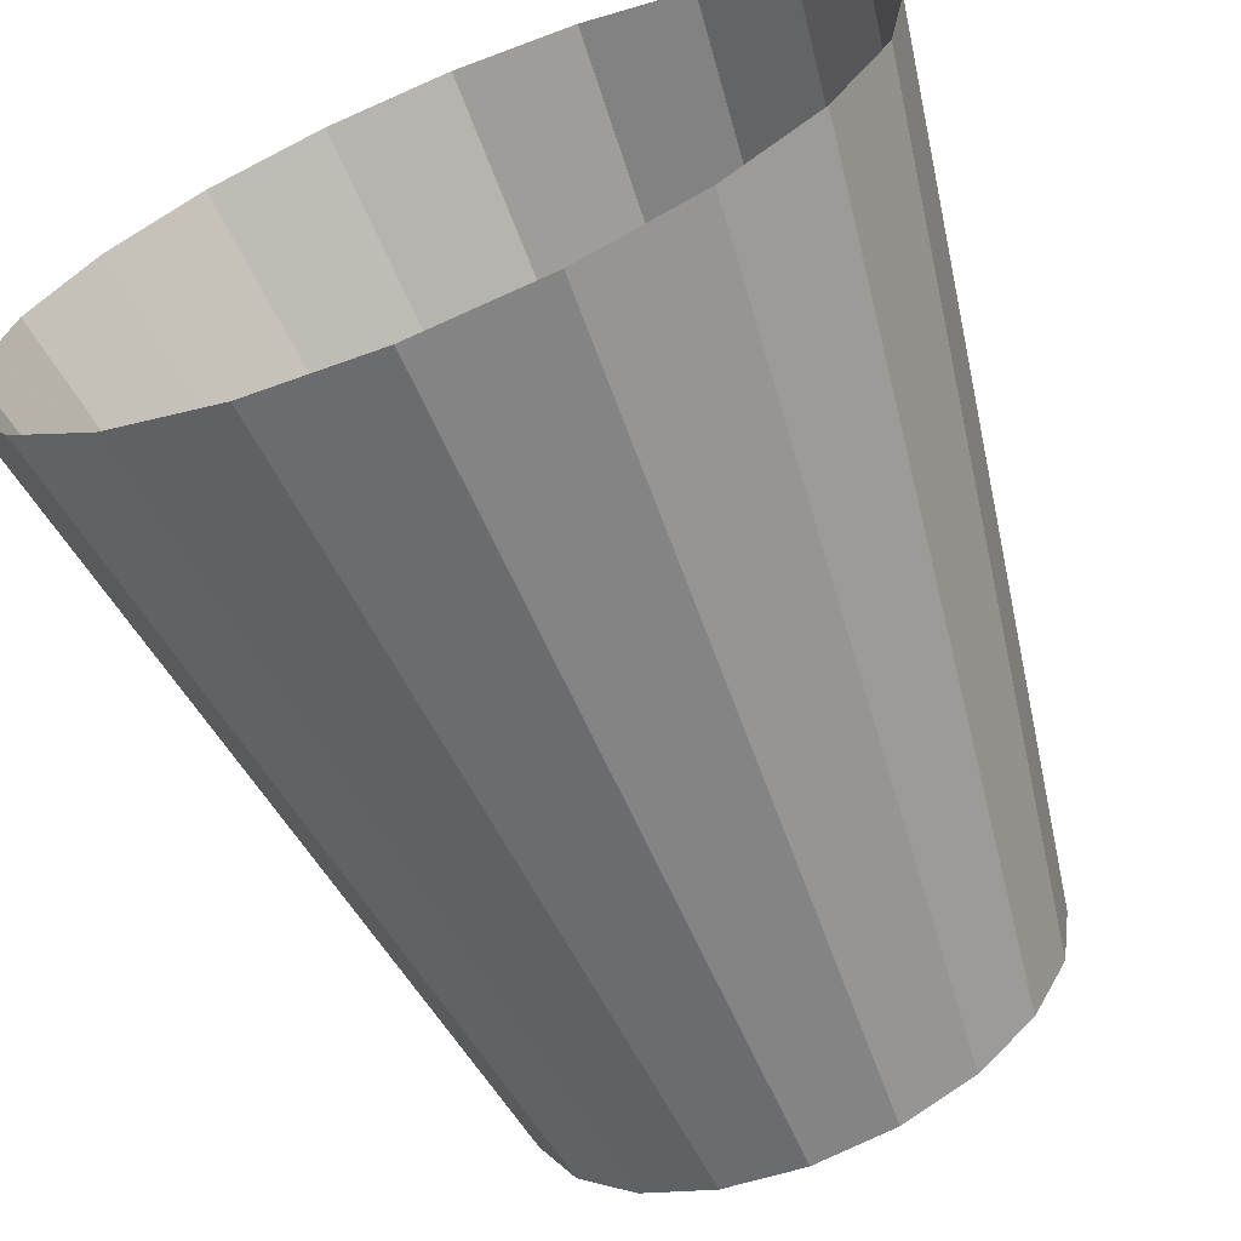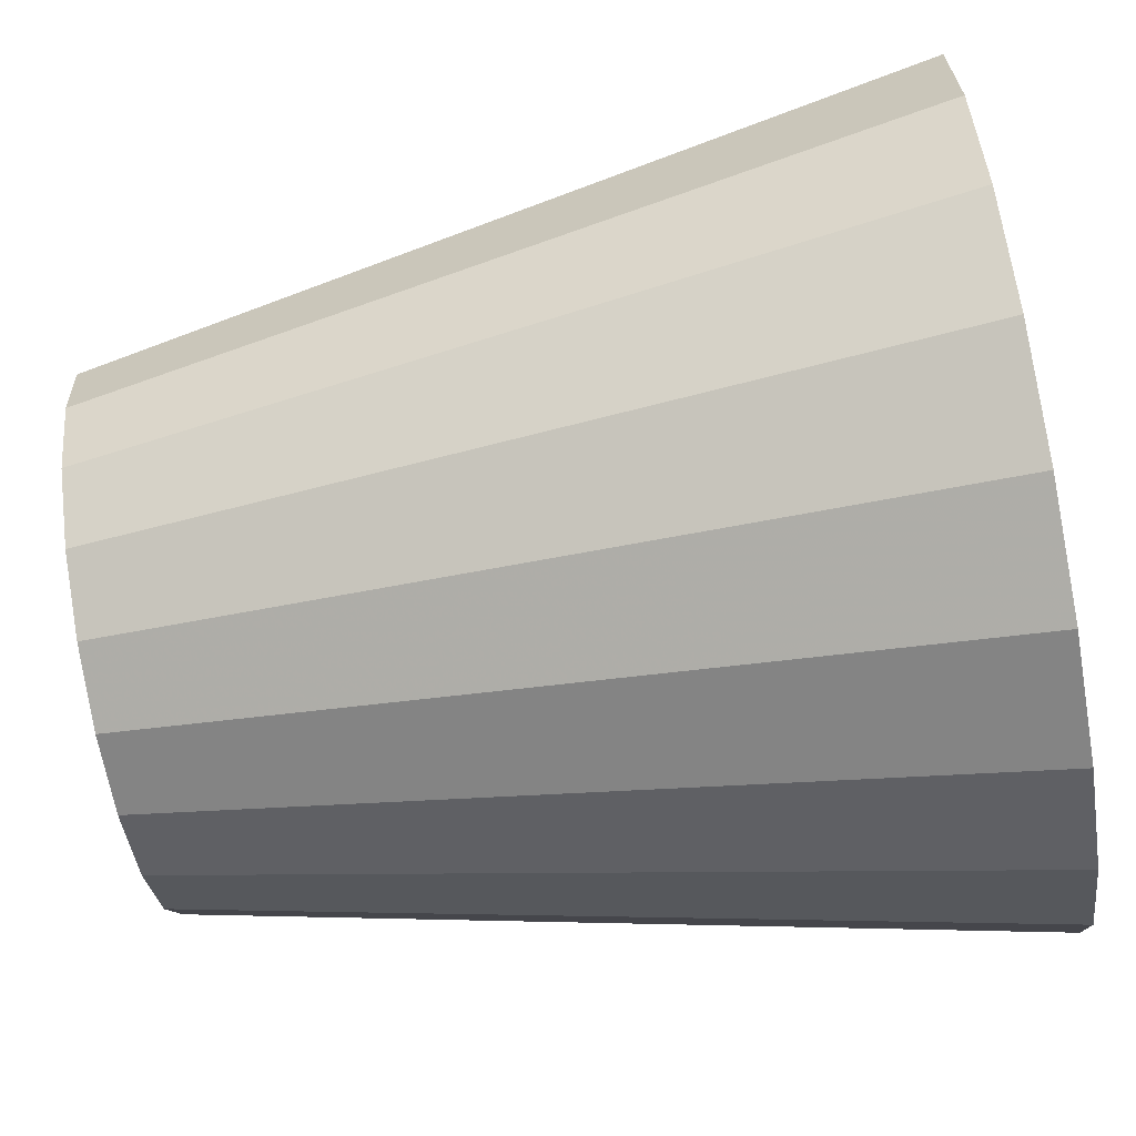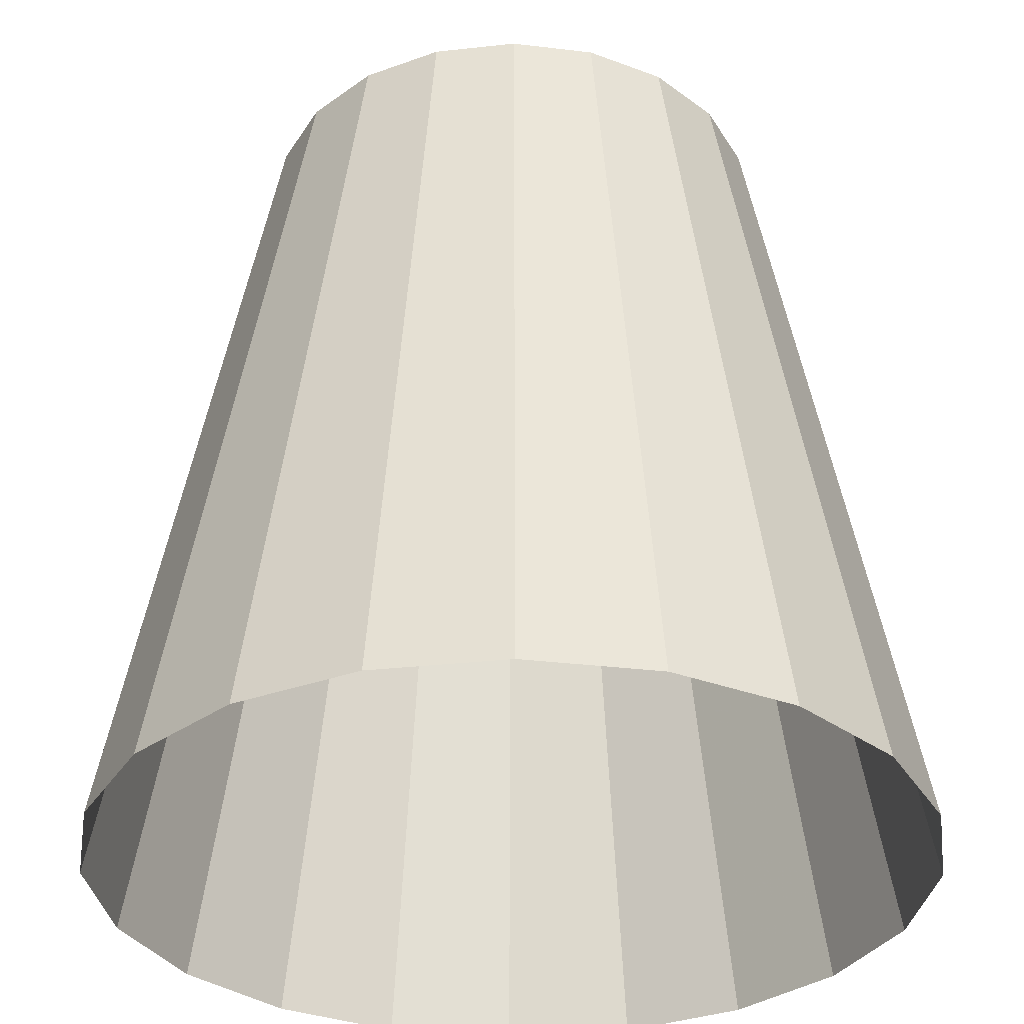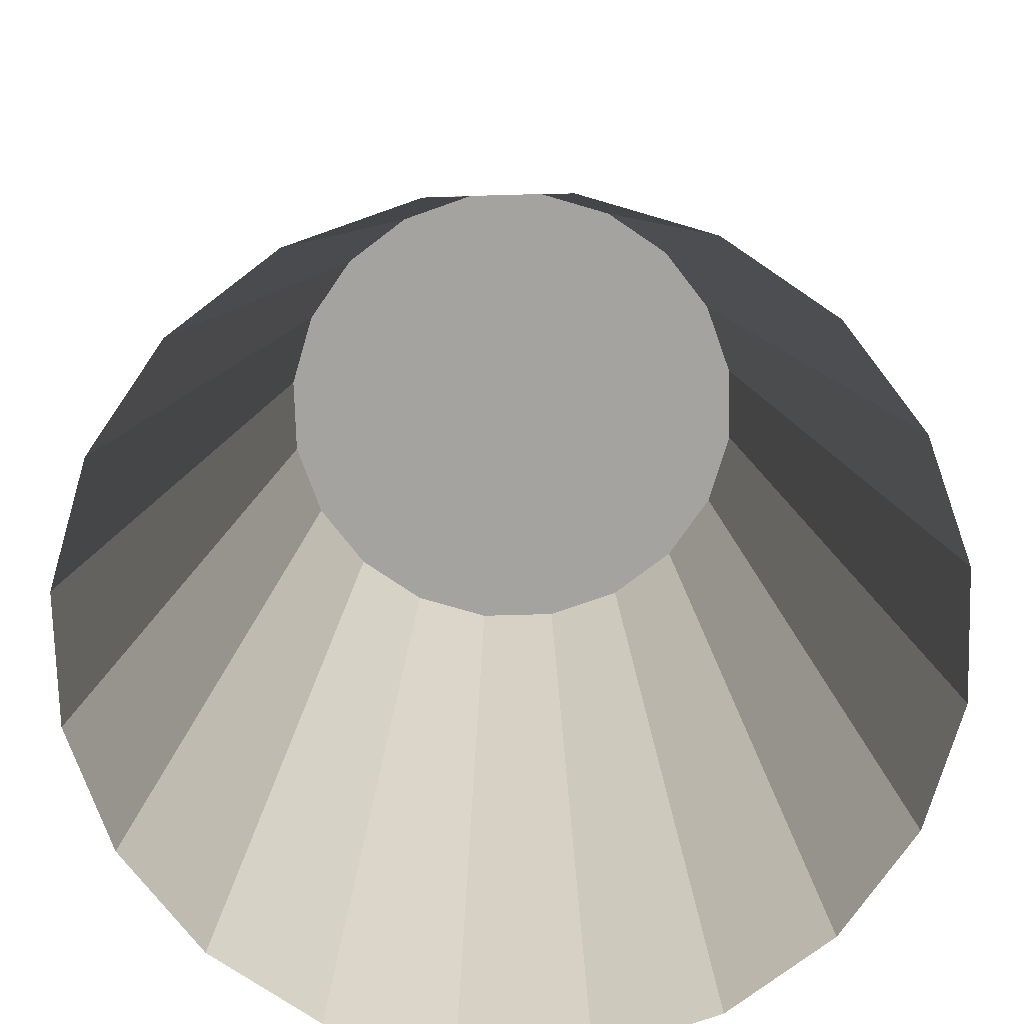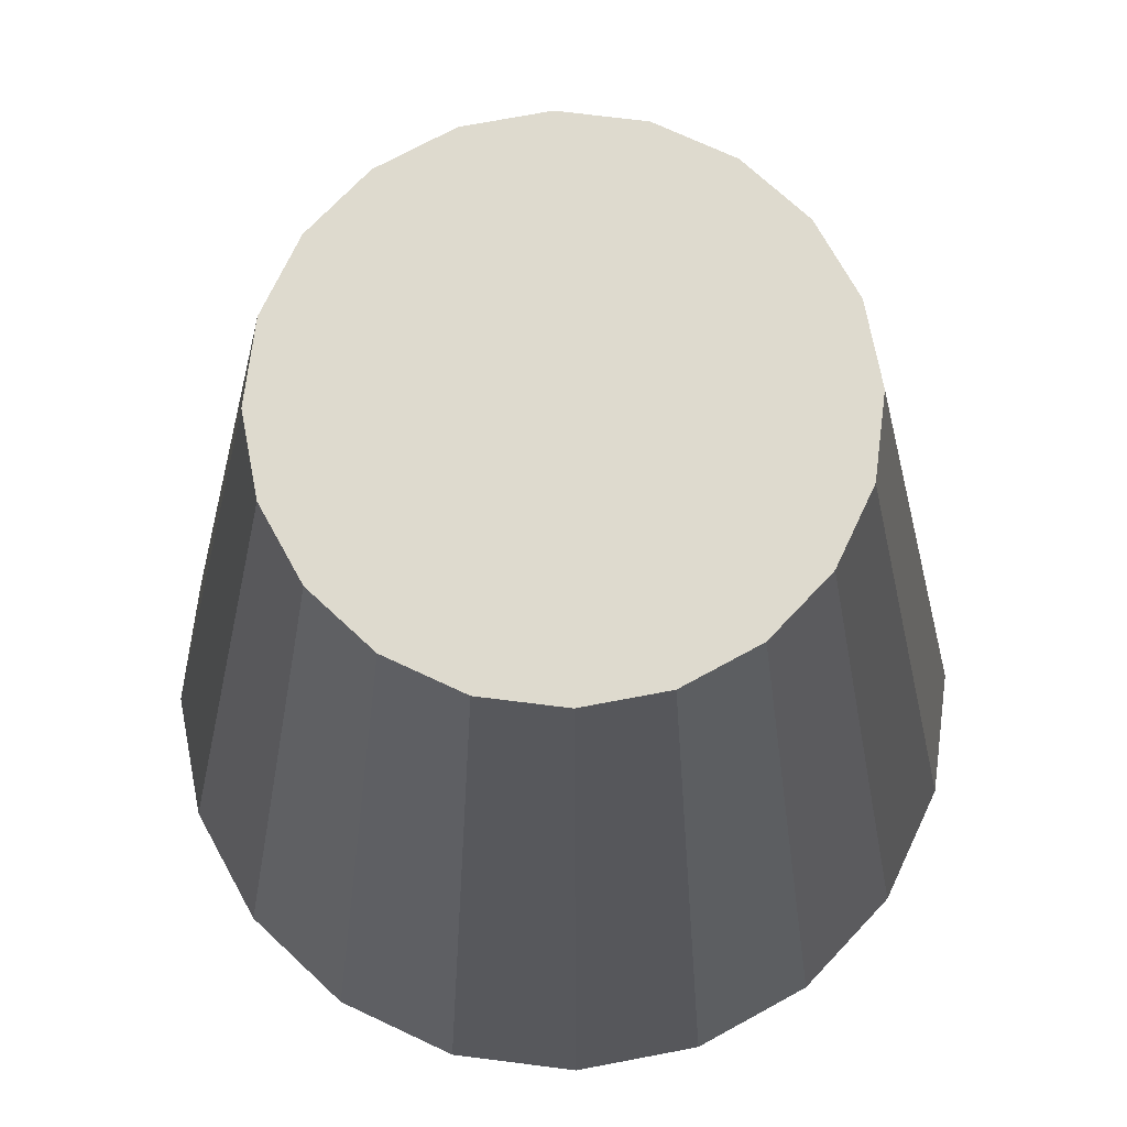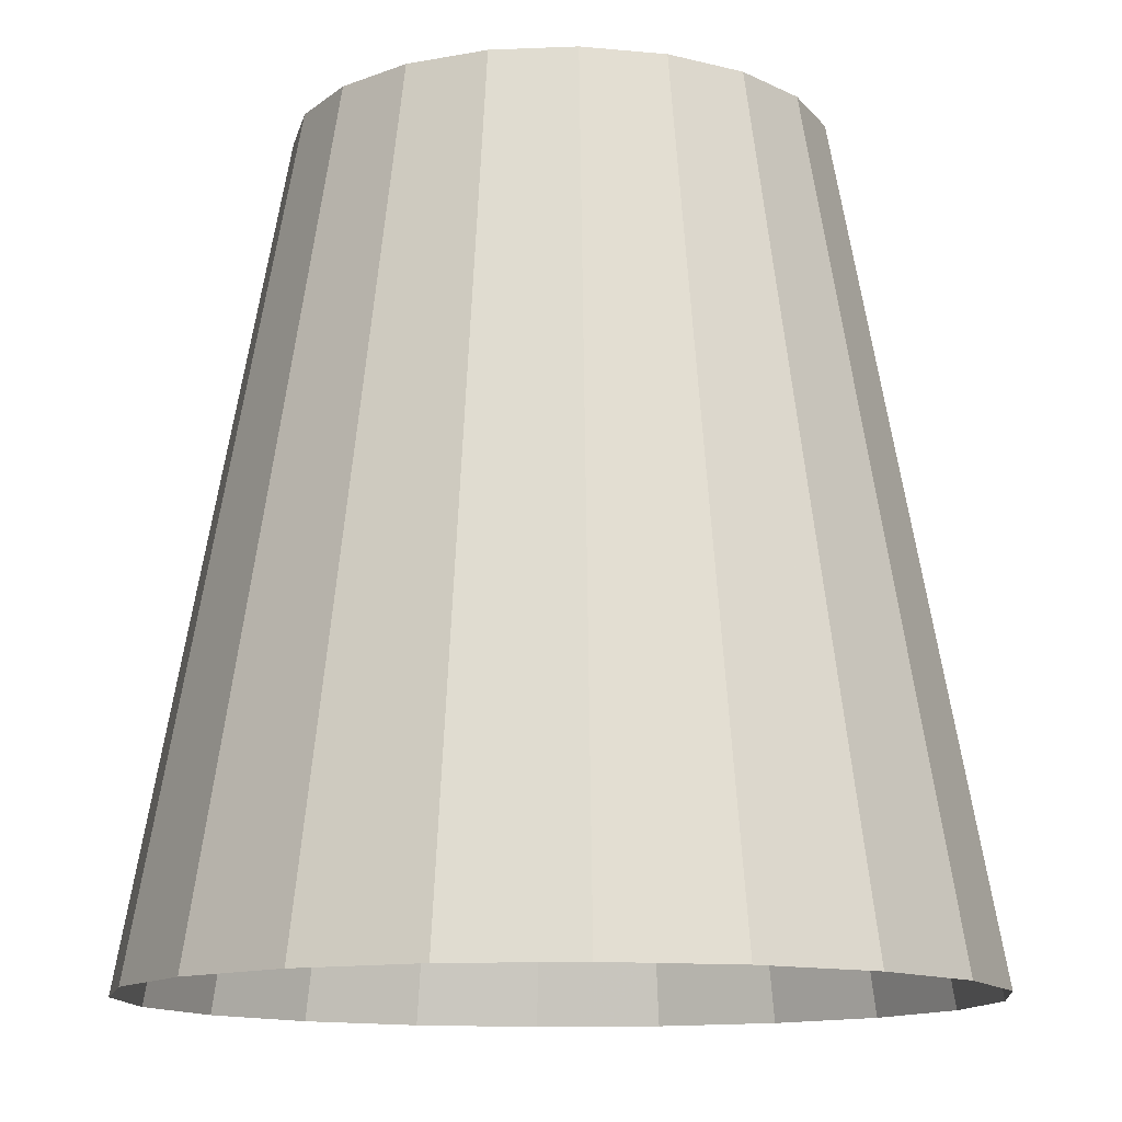
<metadata>
{"format":"obj","ext":"obj","renderer":"f3d","projection":"perspective","resolution":1024,"background":"white","views":[{"elev":-67.2,"azim":22.4,"up":"+Z"},{"elev":-73.5,"azim":-80.0,"up":"+Z"},{"elev":-33.0,"azim":-36.4,"up":"+Y"},{"elev":-72.9,"azim":-169.4,"up":"+Y"},{"elev":71.1,"azim":-73.8,"up":"+Y"},{"elev":-12.6,"azim":-165.5,"up":"+Y"}]}
</metadata>
<code>
v 0.4243 -1.373 1.306
v 0.8071 -1.373 1.111
v 1.111 -1.373 0.8071
v 1.306 -1.373 0.4243
v 1.373 -1.373 -0
v 1.306 -1.373 -0.4243
v 1.111 -1.373 -0.8071
v 0.8071 -1.373 -1.111
v 0.4243 -1.373 -1.306
v -0 -1.373 -1.373
v -0.4243 -1.373 -1.306
v -0.8071 -1.373 -1.111
v -1.111 -1.373 -0.8071
v -1.306 -1.373 -0.4243
v -1.373 -1.373 -0
v -1.306 -1.373 0.4243
v -1.111 -1.373 0.8071
v -0.8071 -1.373 1.111
v -0.4243 -1.373 1.306
v -0 -1.373 1.373
v 0.2687 1.373 0.8271
v 0.5112 1.373 0.7036
v 0.7036 1.373 0.5112
v 0.8271 1.373 0.2687
v 0.8697 1.373 -0
v 0.8271 1.373 -0.2687
v 0.7036 1.373 -0.5112
v 0.5112 1.373 -0.7036
v 0.2687 1.373 -0.8271
v -0 1.373 -0.8697
v -0.2687 1.373 -0.8271
v -0.5112 1.373 -0.7036
v -0.7036 1.373 -0.5112
v -0.8271 1.373 -0.2687
v -0.8697 1.373 -0
v -0.8271 1.373 0.2687
v -0.7036 1.373 0.5112
v -0.5112 1.373 0.7036
v -0.2687 1.373 0.8271
v -0 1.373 0.8697
v -0 1.373 -0
v -0.2882 1.03 0.887
v -0.5482 1.03 0.7545
v -0.7545 1.03 0.5482
v -0.887 1.03 0.2882
v -0.9326 1.03 -0
v -0.887 1.03 -0.2882
v -0.7545 1.03 -0.5482
v -0.5482 1.03 -0.7545
v -0.2882 1.03 -0.887
v -0 1.03 -0.9326
v 0.2882 1.03 -0.887
v 0.5482 1.03 -0.7545
v 0.7545 1.03 -0.5482
v 0.887 1.03 -0.2882
v 0.9326 1.03 -0
v 0.887 1.03 0.2882
v 0.7545 1.03 0.5482
v 0.5482 1.03 0.7545
v 0.2882 1.03 0.887
v -0 1.03 0.9326
v -0.3076 0.6865 0.9468
v -0.5852 0.6865 0.8054
v -0.8054 0.6865 0.5852
v -0.9468 0.6865 0.3076
v -0.9955 0.6865 -0
v -0.9468 0.6865 -0.3076
v -0.8054 0.6865 -0.5852
v -0.5852 0.6865 -0.8054
v -0.3076 0.6865 -0.9468
v -0 0.6865 -0.9955
v 0.3076 0.6865 -0.9468
v 0.5852 0.6865 -0.8054
v 0.8054 0.6865 -0.5852
v 0.9468 0.6865 -0.3076
v 0.9955 0.6865 -0
v 0.9468 0.6865 0.3076
v 0.8054 0.6865 0.5852
v 0.5852 0.6865 0.8054
v 0.3076 0.6865 0.9468
v -0 0.6865 0.9955
v -0.3271 0.3433 1.007
v -0.6221 0.3433 0.8563
v -0.8563 0.3433 0.6221
v -1.007 0.3433 0.3271
v -1.058 0.3433 -0
v -1.007 0.3433 -0.3271
v -0.8563 0.3433 -0.6221
v -0.6221 0.3433 -0.8563
v -0.3271 0.3433 -1.007
v -0 0.3433 -1.058
v 0.3271 0.3433 -1.007
v 0.6221 0.3433 -0.8563
v 0.8563 0.3433 -0.6221
v 1.007 0.3433 -0.3271
v 1.058 0.3433 -0
v 1.007 0.3433 0.3271
v 0.8563 0.3433 0.6221
v 0.6221 0.3433 0.8563
v 0.3271 0.3433 1.007
v -0 0.3433 1.058
v -0.3465 -0 1.066
v -0.6591 -0 0.9072
v -0.9072 -0 0.6591
v -1.066 -0 0.3465
v -1.121 -0 -0
v -1.066 -0 -0.3465
v -0.9072 -0 -0.6591
v -0.6591 -0 -0.9072
v -0.3465 -0 -1.066
v -0 -0 -1.121
v 0.3465 -0 -1.066
v 0.6591 -0 -0.9072
v 0.9072 -0 -0.6591
v 1.066 -0 -0.3465
v 1.121 -0 -0
v 1.066 -0 0.3465
v 0.9072 -0 0.6591
v 0.6591 -0 0.9072
v 0.3465 -0 1.066
v -0 -0 1.121
v -0.366 -0.3433 1.126
v -0.6961 -0.3433 0.9581
v -0.9581 -0.3433 0.6961
v -1.126 -0.3433 0.366
v -1.184 -0.3433 -0
v -1.126 -0.3433 -0.366
v -0.9581 -0.3433 -0.6961
v -0.6961 -0.3433 -0.9581
v -0.366 -0.3433 -1.126
v -0 -0.3433 -1.184
v 0.366 -0.3433 -1.126
v 0.6961 -0.3433 -0.9581
v 0.9581 -0.3433 -0.6961
v 1.126 -0.3433 -0.366
v 1.184 -0.3433 -0
v 1.126 -0.3433 0.366
v 0.9581 -0.3433 0.6961
v 0.6961 -0.3433 0.9581
v 0.366 -0.3433 1.126
v -0 -0.3433 1.184
v -0.3854 -0.6865 1.186
v -0.7331 -0.6865 1.009
v -1.009 -0.6865 0.7331
v -1.186 -0.6865 0.3854
v -1.247 -0.6865 -0
v -1.186 -0.6865 -0.3854
v -1.009 -0.6865 -0.7331
v -0.7331 -0.6865 -1.009
v -0.3854 -0.6865 -1.186
v -0 -0.6865 -1.247
v 0.3854 -0.6865 -1.186
v 0.7331 -0.6865 -1.009
v 1.009 -0.6865 -0.7331
v 1.186 -0.6865 -0.3854
v 1.247 -0.6865 -0
v 1.186 -0.6865 0.3854
v 1.009 -0.6865 0.7331
v 0.7331 -0.6865 1.009
v 0.3854 -0.6865 1.186
v -0 -0.6865 1.247
v -0.4048 -1.03 1.246
v -0.7701 -1.03 1.06
v -1.06 -1.03 0.7701
v -1.246 -1.03 0.4048
v -1.31 -1.03 -0
v -1.246 -1.03 -0.4048
v -1.06 -1.03 -0.7701
v -0.7701 -1.03 -1.06
v -0.4049 -1.03 -1.246
v -0 -1.03 -1.31
v 0.4048 -1.03 -1.246
v 0.7701 -1.03 -1.06
v 1.06 -1.03 -0.7701
v 1.246 -1.03 -0.4049
v 1.31 -1.03 -0
v 1.246 -1.03 0.4049
v 1.06 -1.03 0.7701
v 0.7701 -1.03 1.06
v 0.4048 -1.03 1.246
v -0 -1.03 1.31
f 1 2 179 180
f 2 3 178 179
f 3 4 177 178
f 4 5 176 177
f 5 6 175 176
f 6 7 174 175
f 7 8 173 174
f 8 9 172 173
f 9 10 171 172
f 10 11 170 171
f 11 12 169 170
f 12 13 168 169
f 13 14 167 168
f 14 15 166 167
f 15 16 165 166
f 16 17 164 165
f 17 18 163 164
f 18 19 162 163
f 19 20 181 162
f 20 1 180 181
f 21 22 41
f 22 23 41
f 23 24 41
f 24 25 41
f 25 26 41
f 26 27 41
f 27 28 41
f 28 29 41
f 29 30 41
f 30 31 41
f 31 32 41
f 32 33 41
f 33 34 41
f 34 35 41
f 35 36 41
f 36 37 41
f 37 38 41
f 38 39 41
f 39 40 41
f 40 21 41
f 43 42 39 38
f 44 43 38 37
f 45 44 37 36
f 46 45 36 35
f 47 46 35 34
f 48 47 34 33
f 49 48 33 32
f 50 49 32 31
f 51 50 31 30
f 52 51 30 29
f 53 52 29 28
f 54 53 28 27
f 55 54 27 26
f 56 55 26 25
f 57 56 25 24
f 58 57 24 23
f 59 58 23 22
f 60 59 22 21
f 61 60 21 40
f 42 61 40 39
f 63 62 42 43
f 64 63 43 44
f 65 64 44 45
f 66 65 45 46
f 67 66 46 47
f 68 67 47 48
f 69 68 48 49
f 70 69 49 50
f 71 70 50 51
f 72 71 51 52
f 73 72 52 53
f 74 73 53 54
f 75 74 54 55
f 76 75 55 56
f 77 76 56 57
f 78 77 57 58
f 79 78 58 59
f 80 79 59 60
f 81 80 60 61
f 62 81 61 42
f 83 82 62 63
f 84 83 63 64
f 85 84 64 65
f 86 85 65 66
f 87 86 66 67
f 88 87 67 68
f 89 88 68 69
f 90 89 69 70
f 91 90 70 71
f 92 91 71 72
f 93 92 72 73
f 94 93 73 74
f 95 94 74 75
f 96 95 75 76
f 97 96 76 77
f 98 97 77 78
f 99 98 78 79
f 100 99 79 80
f 101 100 80 81
f 82 101 81 62
f 103 102 82 83
f 104 103 83 84
f 105 104 84 85
f 106 105 85 86
f 107 106 86 87
f 108 107 87 88
f 109 108 88 89
f 110 109 89 90
f 111 110 90 91
f 112 111 91 92
f 113 112 92 93
f 114 113 93 94
f 115 114 94 95
f 116 115 95 96
f 117 116 96 97
f 118 117 97 98
f 119 118 98 99
f 120 119 99 100
f 121 120 100 101
f 102 121 101 82
f 123 122 102 103
f 124 123 103 104
f 125 124 104 105
f 126 125 105 106
f 127 126 106 107
f 128 127 107 108
f 129 128 108 109
f 130 129 109 110
f 131 130 110 111
f 132 131 111 112
f 133 132 112 113
f 134 133 113 114
f 135 134 114 115
f 136 135 115 116
f 137 136 116 117
f 138 137 117 118
f 139 138 118 119
f 140 139 119 120
f 141 140 120 121
f 122 141 121 102
f 143 142 122 123
f 144 143 123 124
f 145 144 124 125
f 146 145 125 126
f 147 146 126 127
f 148 147 127 128
f 149 148 128 129
f 150 149 129 130
f 151 150 130 131
f 152 151 131 132
f 153 152 132 133
f 154 153 133 134
f 155 154 134 135
f 156 155 135 136
f 157 156 136 137
f 158 157 137 138
f 159 158 138 139
f 160 159 139 140
f 161 160 140 141
f 142 161 141 122
f 163 162 142 143
f 164 163 143 144
f 165 164 144 145
f 166 165 145 146
f 167 166 146 147
f 168 167 147 148
f 169 168 148 149
f 170 169 149 150
f 171 170 150 151
f 172 171 151 152
f 173 172 152 153
f 174 173 153 154
f 175 174 154 155
f 176 175 155 156
f 177 176 156 157
f 178 177 157 158
f 179 178 158 159
f 180 179 159 160
f 181 180 160 161
f 162 181 161 142

</code>
